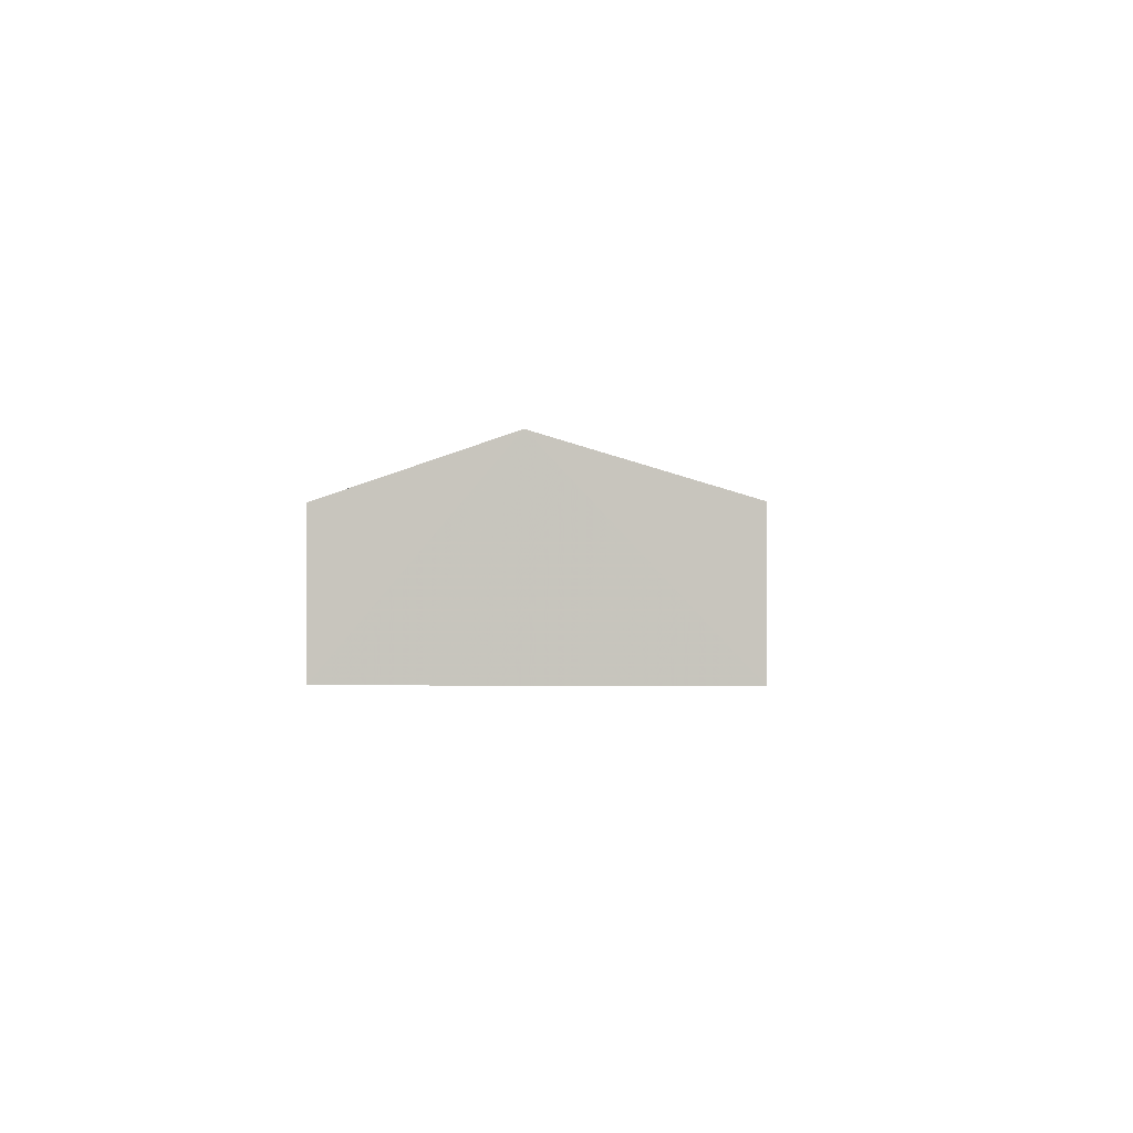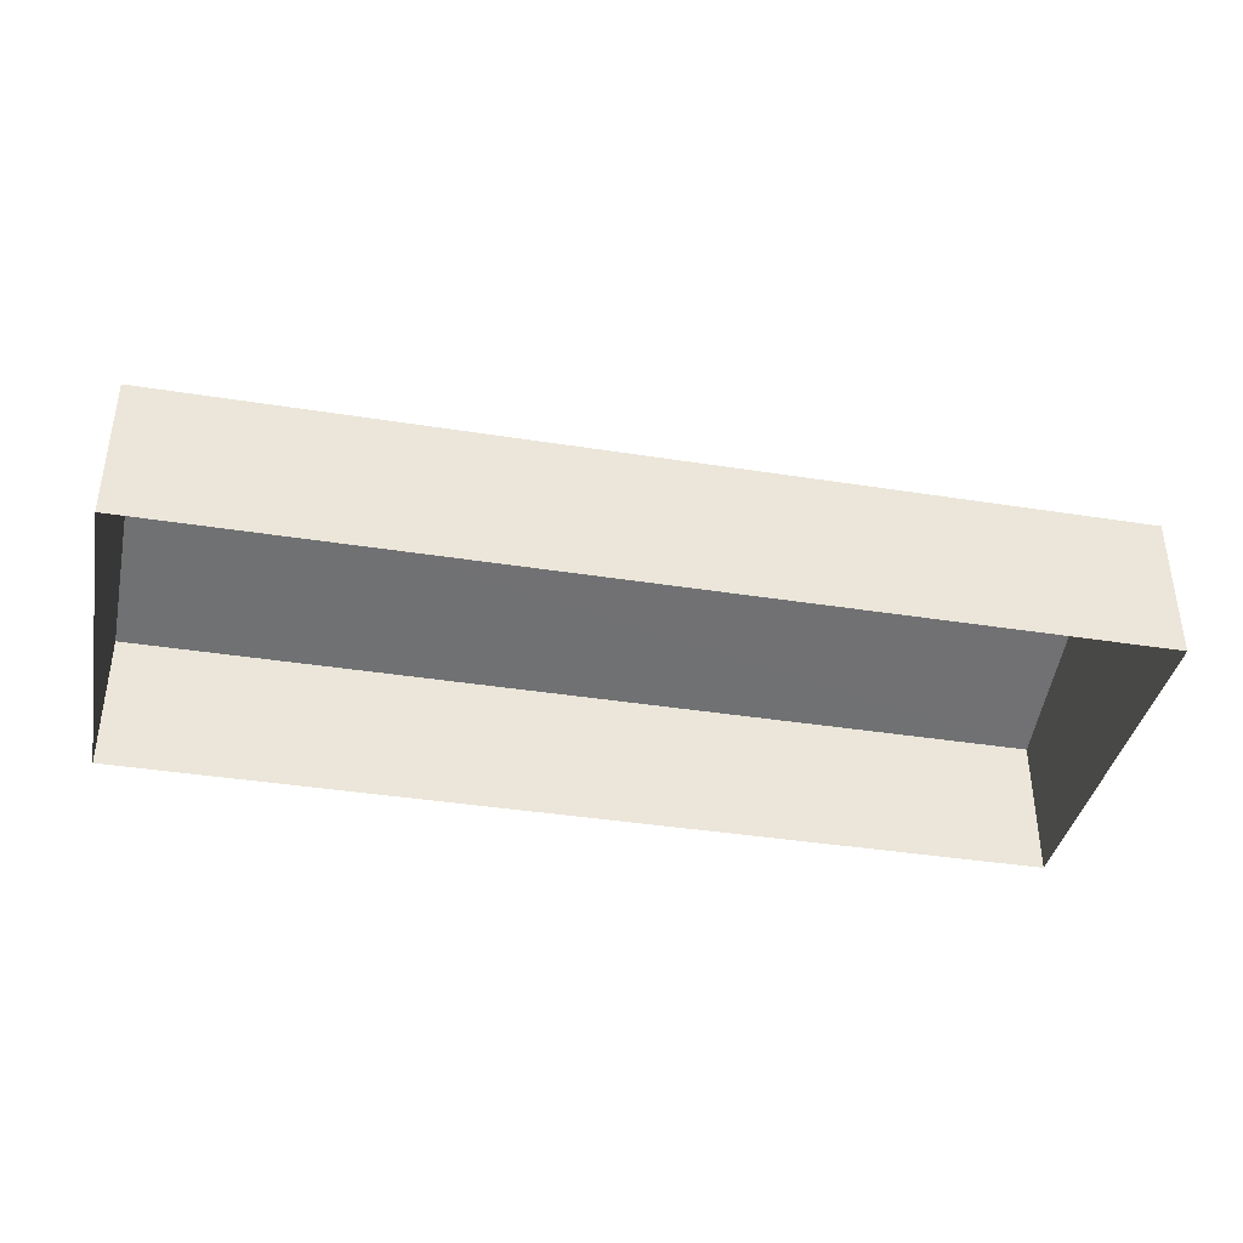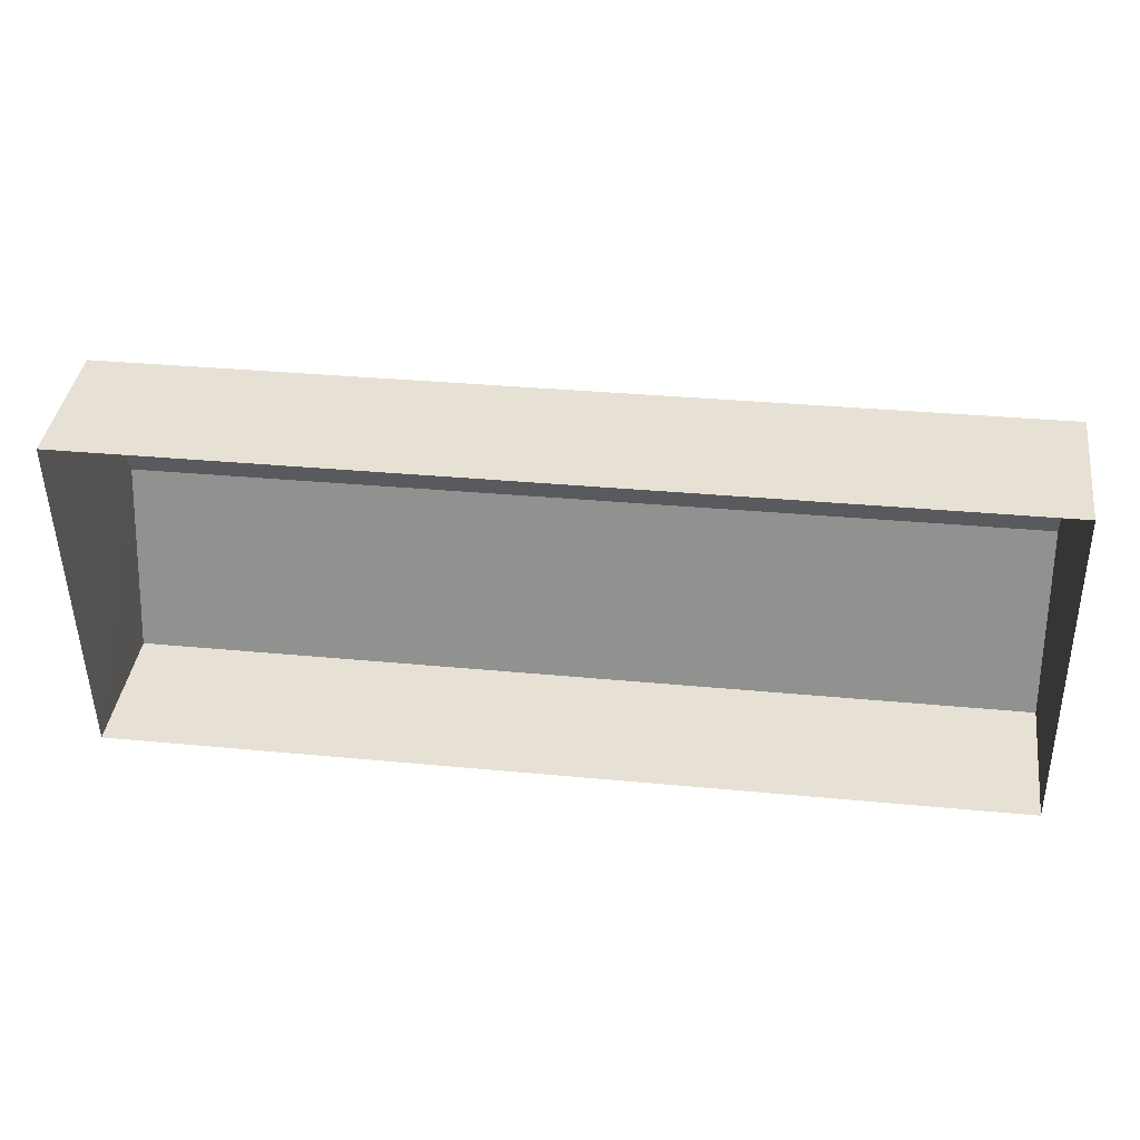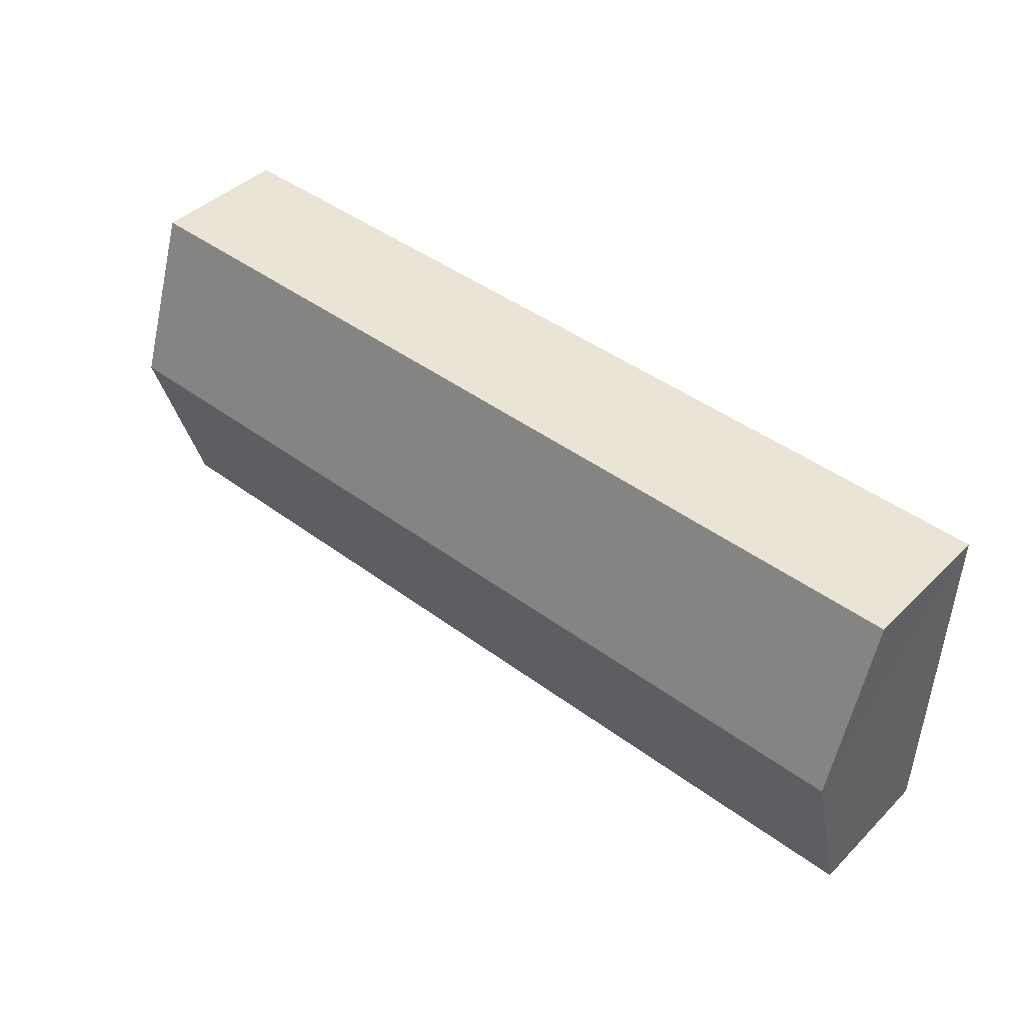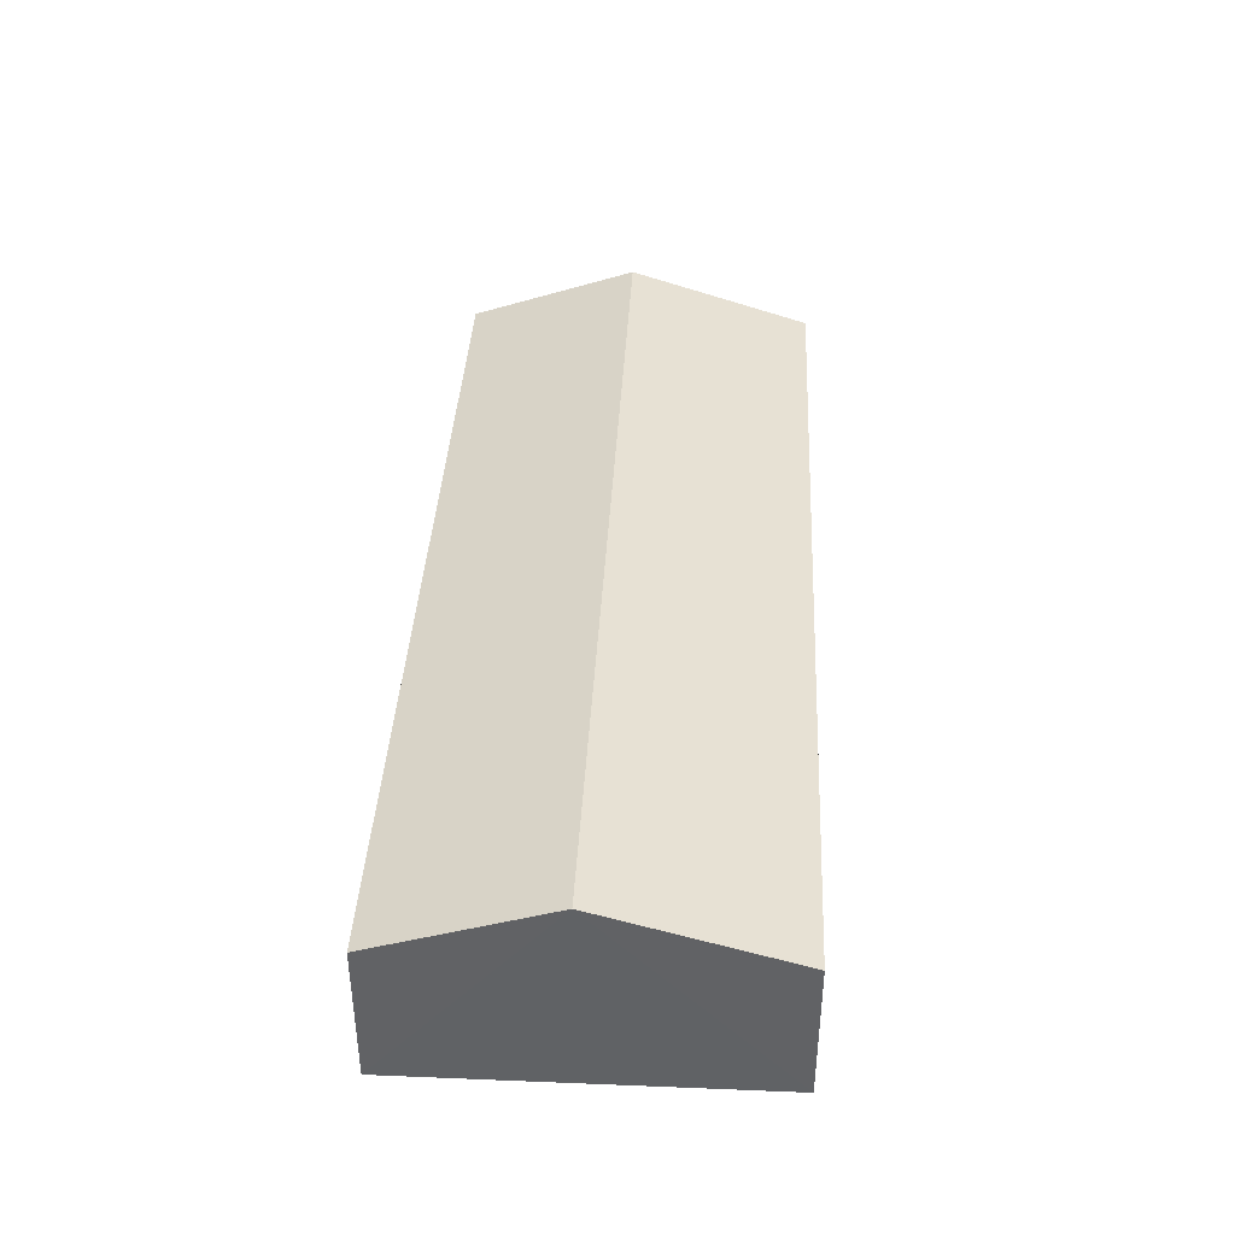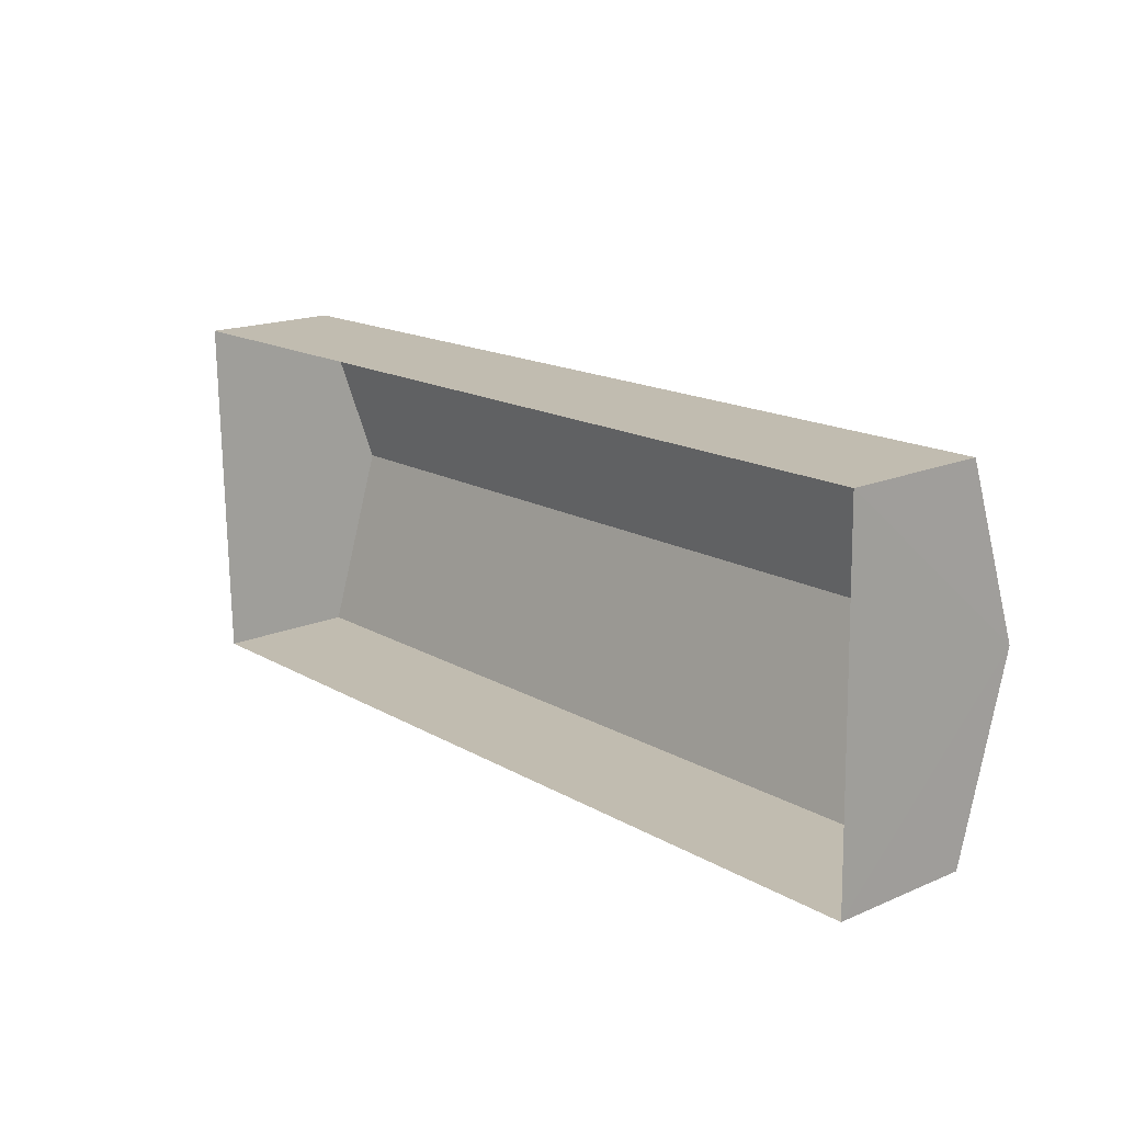
<metadata>
{"format":"obj","ext":"obj","renderer":"f3d","projection":"perspective","resolution":1024,"background":"white","views":[{"elev":-0.9,"azim":-88.0,"up":"+Z"},{"elev":-38.5,"azim":167.7,"up":"+Z"},{"elev":39.8,"azim":-172.4,"up":"+Y"},{"elev":42.5,"azim":41.0,"up":"+Y"},{"elev":39.0,"azim":-88.0,"up":"+Z"},{"elev":17.3,"azim":-130.0,"up":"+Y"}]}
</metadata>
<code>
v -2.254e+05 -1.269e+05 15.71
v -2.254e+05 -1.269e+05 15.71
v -2.255e+05 -1.269e+05 15.71
v -2.255e+05 -1.269e+05 15.71
v -2.254e+05 -1.269e+05 18.49
v -2.255e+05 -1.269e+05 18.49
v -2.255e+05 -1.269e+05 19.59
v -2.254e+05 -1.269e+05 19.59
v -2.255e+05 -1.269e+05 18.49
v -2.254e+05 -1.269e+05 18.49
f 1 2 3
f 4 1 3
f 5 6 7
f 8 5 7
f 9 10 8
f 7 9 8
f 10 3 2
f 10 9 3
f 6 4 7
f 4 3 7
f 3 9 7
f 10 2 8
f 2 1 8
f 1 5 8
f 6 1 4
f 6 5 1

</code>
